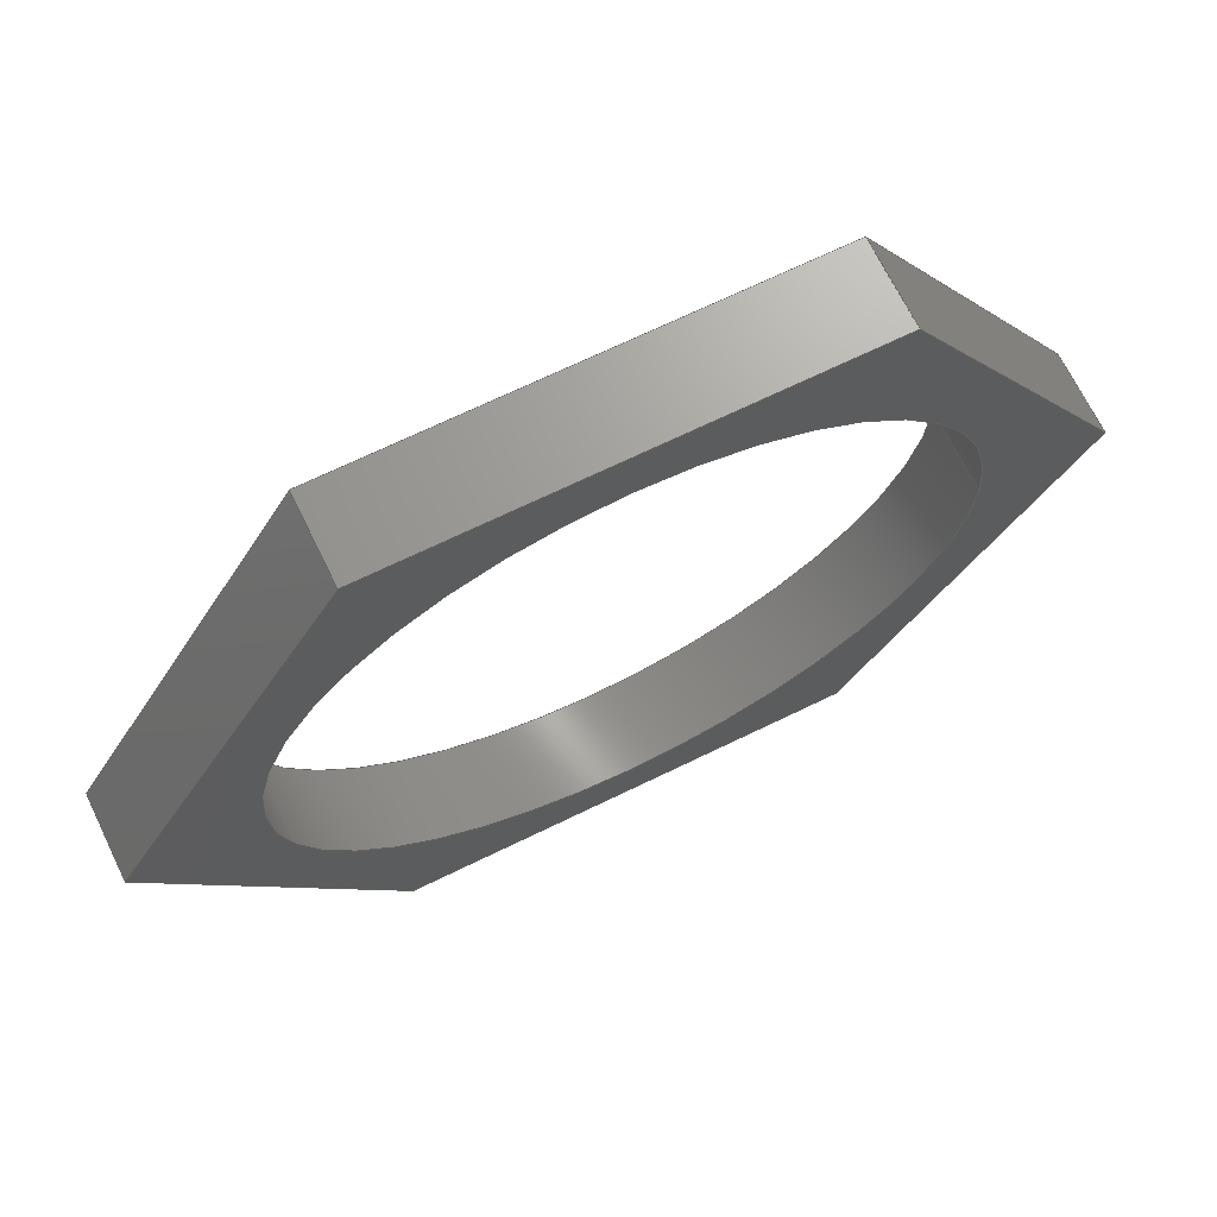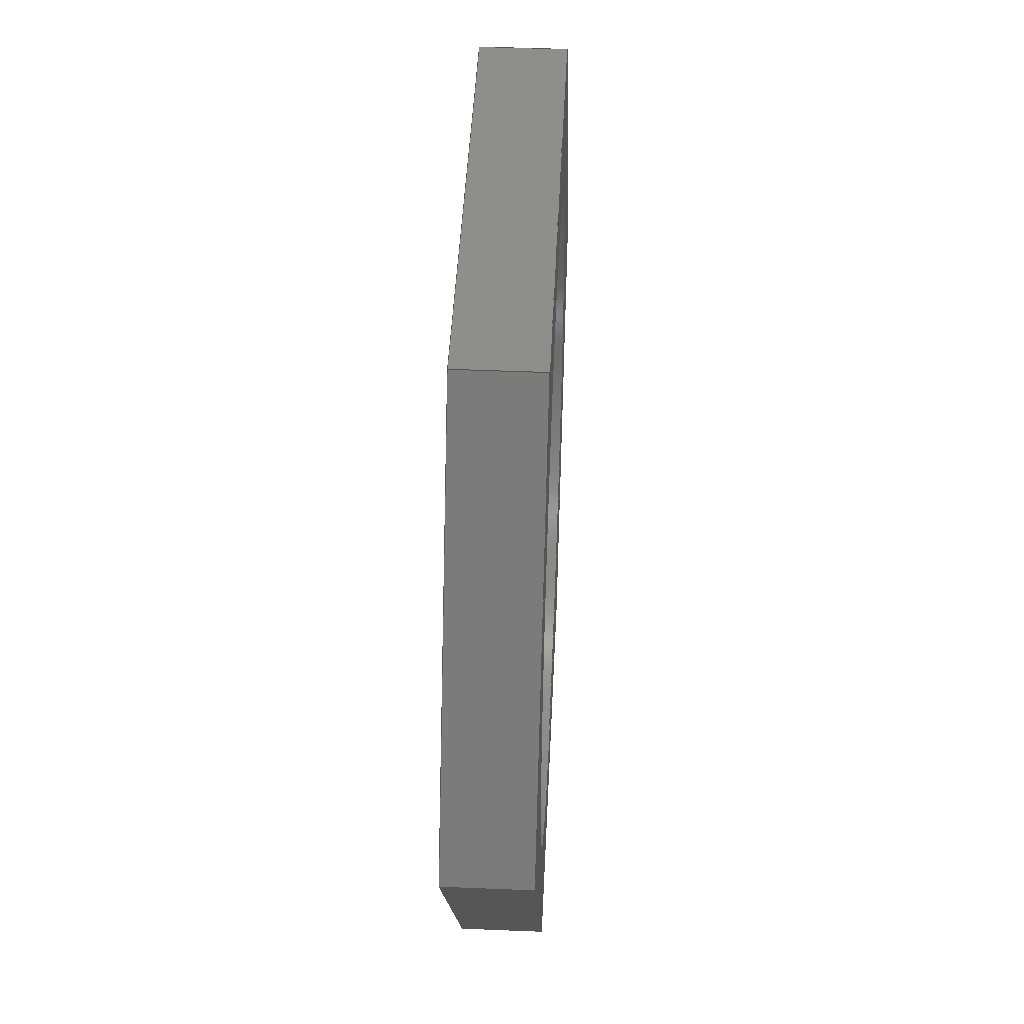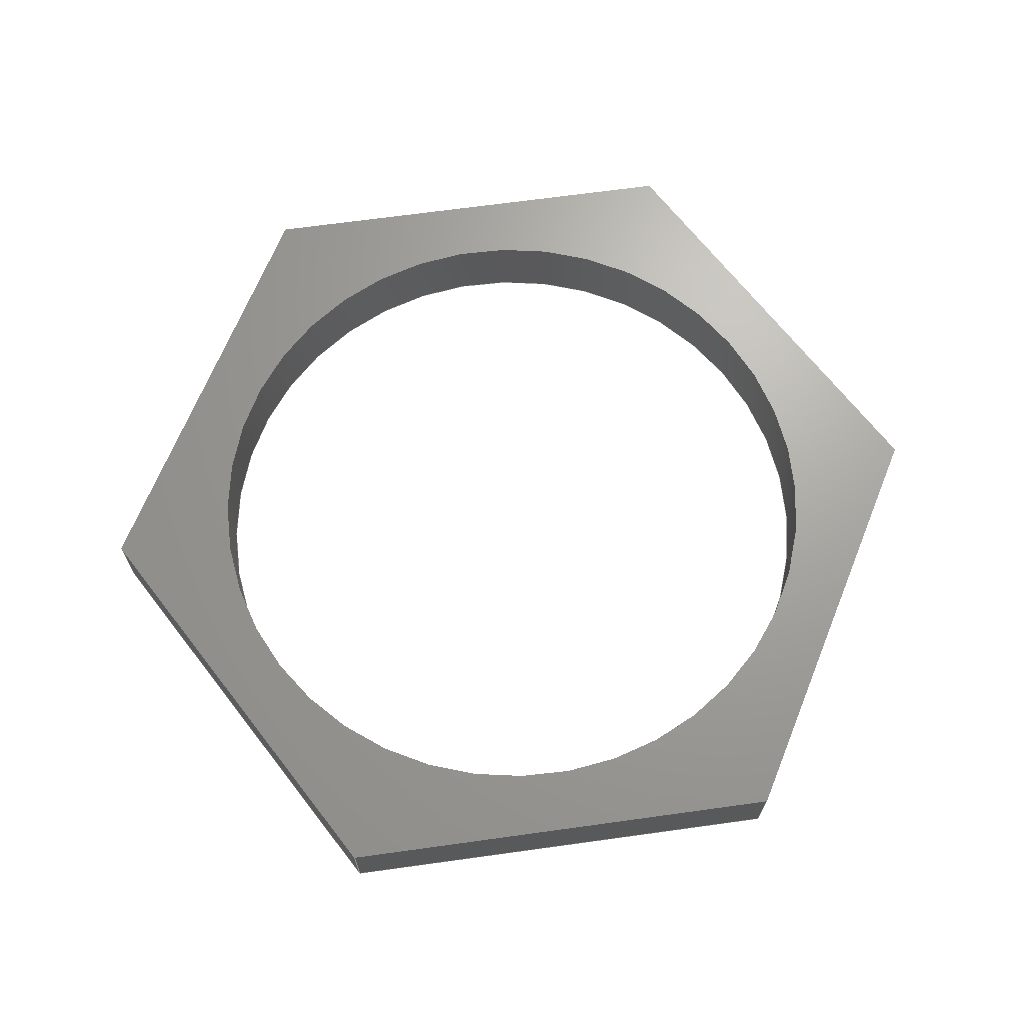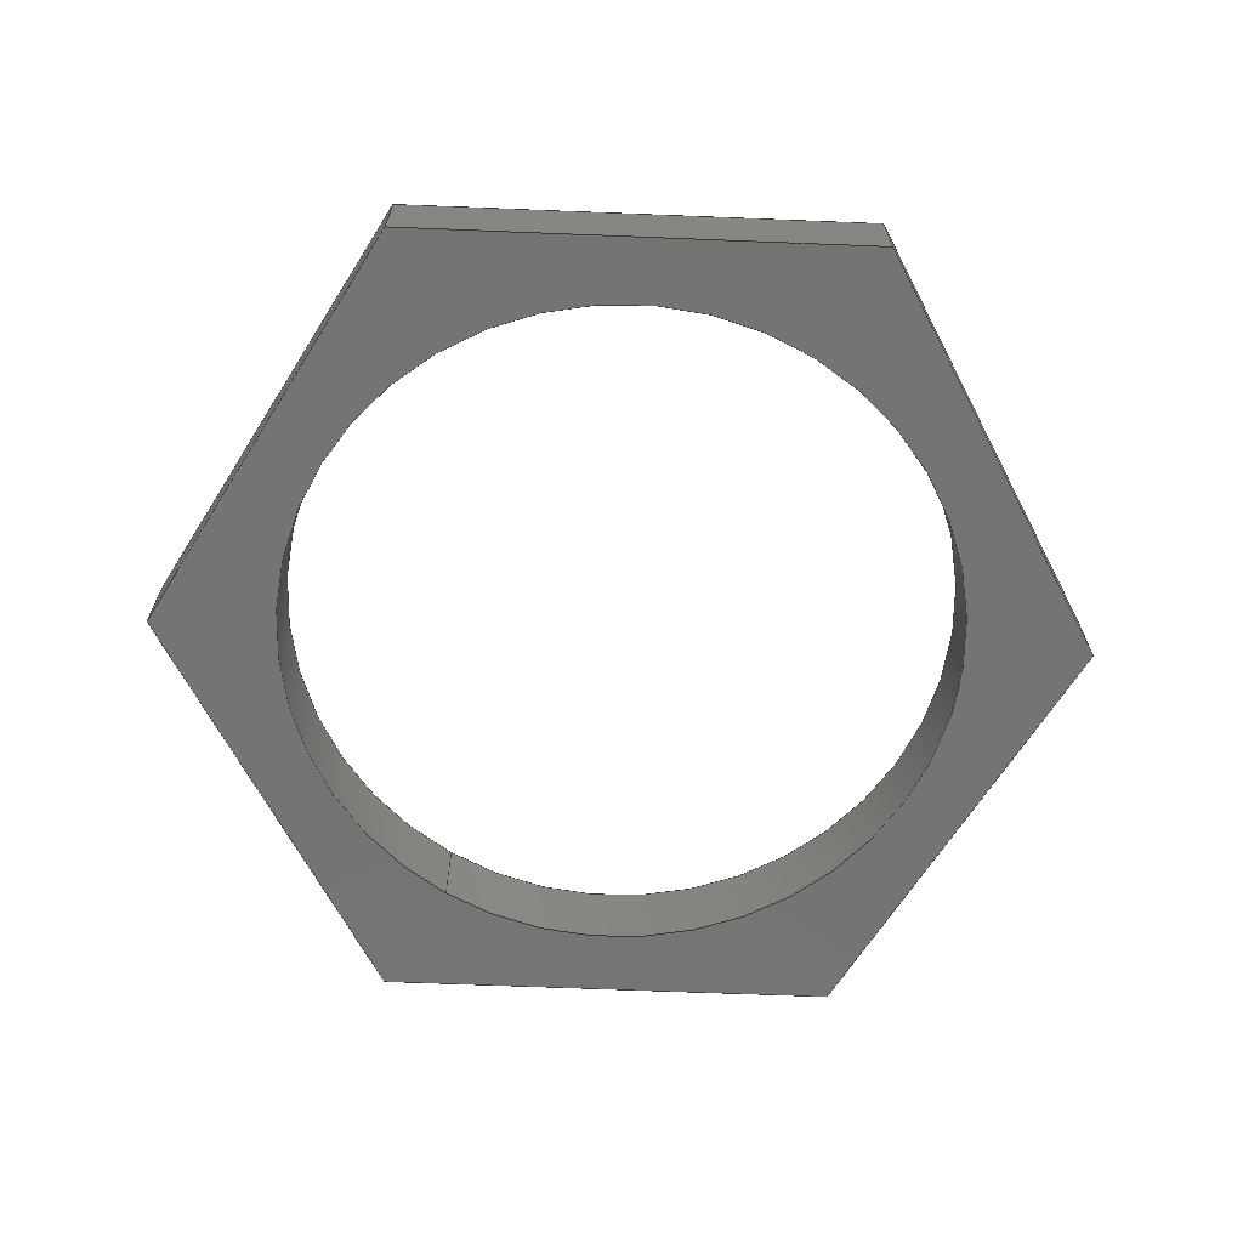
<metadata>
{"format":"step","ext":"step","renderer":"f3d","projection":"perspective","resolution":1024,"background":"white","views":[{"elev":69.0,"azim":154.0,"up":"+Y"},{"elev":45.5,"azim":-87.3,"up":"+Y"},{"elev":67.9,"azim":-127.9,"up":"+Z"},{"elev":-66.4,"azim":57.7,"up":"+Z"}]}
</metadata>
<code>
ISO-10303-21;
DATA;
#1=MECHANICAL_DESIGN_GEOMETRIC_PRESENTATION_REPRESENTATION('',(#4),#279);
#2=SHAPE_REPRESENTATION_RELATIONSHIP('SRR','None',#286,#3);
#3=ADVANCED_BREP_SHAPE_REPRESENTATION('',(#5),#278);
#4=STYLED_ITEM('',(#296),#5);
#5=MANIFOLD_SOLID_BREP('Body1',#163);
#6=FACE_BOUND('',#28,.T.);
#7=FACE_BOUND('',#30,.T.);
#8=CIRCLE('',#184,1.6);
#9=CIRCLE('',#185,1.6);
#10=CYLINDRICAL_SURFACE('',#183,1.6);
#11=FACE_OUTER_BOUND('',#20,.T.);
#12=FACE_OUTER_BOUND('',#21,.T.);
#13=FACE_OUTER_BOUND('',#22,.T.);
#14=FACE_OUTER_BOUND('',#23,.T.);
#15=FACE_OUTER_BOUND('',#24,.T.);
#16=FACE_OUTER_BOUND('',#25,.T.);
#17=FACE_OUTER_BOUND('',#26,.T.);
#18=FACE_OUTER_BOUND('',#27,.T.);
#19=FACE_OUTER_BOUND('',#29,.T.);
#20=EDGE_LOOP('',(#104,#105,#106,#107));
#21=EDGE_LOOP('',(#108,#109,#110,#111));
#22=EDGE_LOOP('',(#112,#113,#114,#115));
#23=EDGE_LOOP('',(#116,#117,#118,#119));
#24=EDGE_LOOP('',(#120,#121,#122,#123));
#25=EDGE_LOOP('',(#124,#125,#126,#127));
#26=EDGE_LOOP('',(#128,#129,#130,#131));
#27=EDGE_LOOP('',(#132,#133,#134,#135,#136,#137));
#28=EDGE_LOOP('',(#138));
#29=EDGE_LOOP('',(#139,#140,#141,#142,#143,#144));
#30=EDGE_LOOP('',(#145));
#31=LINE('',#235,#50);
#32=LINE('',#237,#51);
#33=LINE('',#239,#52);
#34=LINE('',#240,#53);
#35=LINE('',#243,#54);
#36=LINE('',#245,#55);
#37=LINE('',#246,#56);
#38=LINE('',#249,#57);
#39=LINE('',#251,#58);
#40=LINE('',#252,#59);
#41=LINE('',#255,#60);
#42=LINE('',#257,#61);
#43=LINE('',#258,#62);
#44=LINE('',#261,#63);
#45=LINE('',#263,#64);
#46=LINE('',#264,#65);
#47=LINE('',#266,#66);
#48=LINE('',#267,#67);
#49=LINE('',#272,#68);
#50=VECTOR('',#192,1);
#51=VECTOR('',#193,1);
#52=VECTOR('',#194,1);
#53=VECTOR('',#195,1);
#54=VECTOR('',#198,1);
#55=VECTOR('',#199,1);
#56=VECTOR('',#200,1);
#57=VECTOR('',#203,1);
#58=VECTOR('',#204,1);
#59=VECTOR('',#205,1);
#60=VECTOR('',#208,1);
#61=VECTOR('',#209,1);
#62=VECTOR('',#210,1);
#63=VECTOR('',#213,1);
#64=VECTOR('',#214,1);
#65=VECTOR('',#215,1);
#66=VECTOR('',#218,1);
#67=VECTOR('',#219,1);
#68=VECTOR('',#224,1.6);
#69=VERTEX_POINT('',#233);
#70=VERTEX_POINT('',#234);
#71=VERTEX_POINT('',#236);
#72=VERTEX_POINT('',#238);
#73=VERTEX_POINT('',#242);
#74=VERTEX_POINT('',#244);
#75=VERTEX_POINT('',#248);
#76=VERTEX_POINT('',#250);
#77=VERTEX_POINT('',#254);
#78=VERTEX_POINT('',#256);
#79=VERTEX_POINT('',#260);
#80=VERTEX_POINT('',#262);
#81=VERTEX_POINT('',#269);
#82=VERTEX_POINT('',#271);
#83=EDGE_CURVE('',#69,#70,#31,.T.);
#84=EDGE_CURVE('',#69,#71,#32,.T.);
#85=EDGE_CURVE('',#72,#71,#33,.T.);
#86=EDGE_CURVE('',#70,#72,#34,.T.);
#87=EDGE_CURVE('',#73,#69,#35,.T.);
#88=EDGE_CURVE('',#73,#74,#36,.T.);
#89=EDGE_CURVE('',#71,#74,#37,.T.);
#90=EDGE_CURVE('',#75,#73,#38,.T.);
#91=EDGE_CURVE('',#75,#76,#39,.T.);
#92=EDGE_CURVE('',#74,#76,#40,.T.);
#93=EDGE_CURVE('',#77,#75,#41,.T.);
#94=EDGE_CURVE('',#77,#78,#42,.T.);
#95=EDGE_CURVE('',#76,#78,#43,.T.);
#96=EDGE_CURVE('',#70,#79,#44,.T.);
#97=EDGE_CURVE('',#80,#72,#45,.T.);
#98=EDGE_CURVE('',#79,#80,#46,.T.);
#99=EDGE_CURVE('',#79,#77,#47,.T.);
#100=EDGE_CURVE('',#78,#80,#48,.T.);
#101=EDGE_CURVE('',#81,#81,#8,.T.);
#102=EDGE_CURVE('',#81,#82,#49,.T.);
#103=EDGE_CURVE('',#82,#82,#9,.T.);
#104=ORIENTED_EDGE('',*,*,#83,.F.);
#105=ORIENTED_EDGE('',*,*,#84,.T.);
#106=ORIENTED_EDGE('',*,*,#85,.F.);
#107=ORIENTED_EDGE('',*,*,#86,.F.);
#108=ORIENTED_EDGE('',*,*,#87,.F.);
#109=ORIENTED_EDGE('',*,*,#88,.T.);
#110=ORIENTED_EDGE('',*,*,#89,.F.);
#111=ORIENTED_EDGE('',*,*,#84,.F.);
#112=ORIENTED_EDGE('',*,*,#90,.F.);
#113=ORIENTED_EDGE('',*,*,#91,.T.);
#114=ORIENTED_EDGE('',*,*,#92,.F.);
#115=ORIENTED_EDGE('',*,*,#88,.F.);
#116=ORIENTED_EDGE('',*,*,#93,.F.);
#117=ORIENTED_EDGE('',*,*,#94,.T.);
#118=ORIENTED_EDGE('',*,*,#95,.F.);
#119=ORIENTED_EDGE('',*,*,#91,.F.);
#120=ORIENTED_EDGE('',*,*,#96,.F.);
#121=ORIENTED_EDGE('',*,*,#86,.T.);
#122=ORIENTED_EDGE('',*,*,#97,.F.);
#123=ORIENTED_EDGE('',*,*,#98,.F.);
#124=ORIENTED_EDGE('',*,*,#99,.F.);
#125=ORIENTED_EDGE('',*,*,#98,.T.);
#126=ORIENTED_EDGE('',*,*,#100,.F.);
#127=ORIENTED_EDGE('',*,*,#94,.F.);
#128=ORIENTED_EDGE('',*,*,#101,.F.);
#129=ORIENTED_EDGE('',*,*,#102,.T.);
#130=ORIENTED_EDGE('',*,*,#103,.T.);
#131=ORIENTED_EDGE('',*,*,#102,.F.);
#132=ORIENTED_EDGE('',*,*,#83,.T.);
#133=ORIENTED_EDGE('',*,*,#96,.T.);
#134=ORIENTED_EDGE('',*,*,#99,.T.);
#135=ORIENTED_EDGE('',*,*,#93,.T.);
#136=ORIENTED_EDGE('',*,*,#90,.T.);
#137=ORIENTED_EDGE('',*,*,#87,.T.);
#138=ORIENTED_EDGE('',*,*,#101,.T.);
#139=ORIENTED_EDGE('',*,*,#95,.T.);
#140=ORIENTED_EDGE('',*,*,#100,.T.);
#141=ORIENTED_EDGE('',*,*,#97,.T.);
#142=ORIENTED_EDGE('',*,*,#85,.T.);
#143=ORIENTED_EDGE('',*,*,#89,.T.);
#144=ORIENTED_EDGE('',*,*,#92,.T.);
#145=ORIENTED_EDGE('',*,*,#103,.F.);
#146=PLANE('',#177);
#147=PLANE('',#178);
#148=PLANE('',#179);
#149=PLANE('',#180);
#150=PLANE('',#181);
#151=PLANE('',#182);
#152=PLANE('',#186);
#153=PLANE('',#187);
#154=ADVANCED_FACE('',(#11),#146,.T.);
#155=ADVANCED_FACE('',(#12),#147,.T.);
#156=ADVANCED_FACE('',(#13),#148,.T.);
#157=ADVANCED_FACE('',(#14),#149,.T.);
#158=ADVANCED_FACE('',(#15),#150,.T.);
#159=ADVANCED_FACE('',(#16),#151,.T.);
#160=ADVANCED_FACE('',(#17),#10,.F.);
#161=ADVANCED_FACE('',(#18,#6),#152,.T.);
#162=ADVANCED_FACE('',(#19,#7),#153,.F.);
#163=CLOSED_SHELL('',(#154,#155,#156,#157,#158,#159,#160,#161,#162));
#164=DERIVED_UNIT_ELEMENT(#166,1);
#165=DERIVED_UNIT_ELEMENT(#281,3);
#166=(
MASS_UNIT()
NAMED_UNIT(*)
SI_UNIT(.KILO.,.GRAM.)
);
#167=DERIVED_UNIT((#164,#165));
#168=MEASURE_REPRESENTATION_ITEM('density measure',
POSITIVE_RATIO_MEASURE(7850),#167);
#169=PROPERTY_DEFINITION_REPRESENTATION(#174,#171);
#170=PROPERTY_DEFINITION_REPRESENTATION(#175,#172);
#171=REPRESENTATION('material name',(#173),#278);
#172=REPRESENTATION('density',(#168),#278);
#173=DESCRIPTIVE_REPRESENTATION_ITEM('Steel','Steel');
#174=PROPERTY_DEFINITION('material property','material name',#288);
#175=PROPERTY_DEFINITION('material property','density of part',#288);
#176=AXIS2_PLACEMENT_3D('placement',#231,#188,#189);
#177=AXIS2_PLACEMENT_3D('',#232,#190,#191);
#178=AXIS2_PLACEMENT_3D('',#241,#196,#197);
#179=AXIS2_PLACEMENT_3D('',#247,#201,#202);
#180=AXIS2_PLACEMENT_3D('',#253,#206,#207);
#181=AXIS2_PLACEMENT_3D('',#259,#211,#212);
#182=AXIS2_PLACEMENT_3D('',#265,#216,#217);
#183=AXIS2_PLACEMENT_3D('',#268,#220,#221);
#184=AXIS2_PLACEMENT_3D('',#270,#222,#223);
#185=AXIS2_PLACEMENT_3D('',#273,#225,#226);
#186=AXIS2_PLACEMENT_3D('',#274,#227,#228);
#187=AXIS2_PLACEMENT_3D('',#275,#229,#230);
#188=DIRECTION('axis',(0,0,1));
#189=DIRECTION('refdir',(1,0,0));
#190=DIRECTION('center_axis',(0.866,0.5,0));
#191=DIRECTION('ref_axis',(0.5,-0.866,0));
#192=DIRECTION('',(-0.5,0.866,0));
#193=DIRECTION('',(0,0,-1));
#194=DIRECTION('',(0.5,-0.866,0));
#195=DIRECTION('',(0,0,-1));
#196=DIRECTION('center_axis',(0.866,-0.5,0));
#197=DIRECTION('ref_axis',(-0.5,-0.866,0));
#198=DIRECTION('',(0.5,0.866,0));
#199=DIRECTION('',(0,0,-1));
#200=DIRECTION('',(-0.5,-0.866,0));
#201=DIRECTION('center_axis',(-6.073e-16,-1,0));
#202=DIRECTION('ref_axis',(-1,6.073e-16,0));
#203=DIRECTION('',(1,-6.073e-16,0));
#204=DIRECTION('',(0,0,-1));
#205=DIRECTION('',(-1,6.073e-16,0));
#206=DIRECTION('center_axis',(-0.866,-0.5,0));
#207=DIRECTION('ref_axis',(-0.5,0.866,0));
#208=DIRECTION('',(0.5,-0.866,0));
#209=DIRECTION('',(0,0,-1));
#210=DIRECTION('',(-0.5,0.866,0));
#211=DIRECTION('center_axis',(6.073e-16,1,0));
#212=DIRECTION('ref_axis',(1,-6.073e-16,0));
#213=DIRECTION('',(-1,6.073e-16,0));
#214=DIRECTION('',(1,-6.073e-16,0));
#215=DIRECTION('',(0,0,-1));
#216=DIRECTION('center_axis',(-0.866,0.5,0));
#217=DIRECTION('ref_axis',(0.5,0.866,0));
#218=DIRECTION('',(-0.5,-0.866,0));
#219=DIRECTION('',(0.5,0.866,0));
#220=DIRECTION('center_axis',(0,0,1));
#221=DIRECTION('ref_axis',(1,0,0));
#222=DIRECTION('center_axis',(0,0,-1));
#223=DIRECTION('ref_axis',(1,0,0));
#224=DIRECTION('',(0,0,-1));
#225=DIRECTION('center_axis',(0,0,-1));
#226=DIRECTION('ref_axis',(1,0,0));
#227=DIRECTION('center_axis',(0,0,1));
#228=DIRECTION('ref_axis',(1,0,0));
#229=DIRECTION('center_axis',(0,0,1));
#230=DIRECTION('ref_axis',(1,0,0));
#231=CARTESIAN_POINT('',(0,0,0));
#232=CARTESIAN_POINT('Origin',(1.097,1.9,0.4));
#233=CARTESIAN_POINT('',(2.194,-1.665e-15,0.4));
#234=CARTESIAN_POINT('',(1.097,1.9,0.4));
#235=CARTESIAN_POINT('',(2.194,-1.665e-15,0.4));
#236=CARTESIAN_POINT('',(2.194,-1.665e-15,0));
#237=CARTESIAN_POINT('',(2.194,-1.665e-15,0.4));
#238=CARTESIAN_POINT('',(1.097,1.9,0));
#239=CARTESIAN_POINT('',(2.194,-1.665e-15,0));
#240=CARTESIAN_POINT('',(1.097,1.9,0.4));
#241=CARTESIAN_POINT('Origin',(2.194,-1.776e-15,0.4));
#242=CARTESIAN_POINT('',(1.097,-1.9,0.4));
#243=CARTESIAN_POINT('',(1.097,-1.9,0.4));
#244=CARTESIAN_POINT('',(1.097,-1.9,0));
#245=CARTESIAN_POINT('',(1.097,-1.9,0.4));
#246=CARTESIAN_POINT('',(1.097,-1.9,0));
#247=CARTESIAN_POINT('Origin',(1.097,-1.9,0.4));
#248=CARTESIAN_POINT('',(-1.097,-1.9,0.4));
#249=CARTESIAN_POINT('',(-1.097,-1.9,0.4));
#250=CARTESIAN_POINT('',(-1.097,-1.9,0));
#251=CARTESIAN_POINT('',(-1.097,-1.9,0.4));
#252=CARTESIAN_POINT('',(-1.097,-1.9,0));
#253=CARTESIAN_POINT('Origin',(-1.097,-1.9,0.4));
#254=CARTESIAN_POINT('',(-2.194,9.992e-16,0.4));
#255=CARTESIAN_POINT('',(-2.194,9.992e-16,0.4));
#256=CARTESIAN_POINT('',(-2.194,9.992e-16,0));
#257=CARTESIAN_POINT('',(-2.194,9.992e-16,0.4));
#258=CARTESIAN_POINT('',(-2.194,9.992e-16,0));
#259=CARTESIAN_POINT('Origin',(-1.097,1.9,0.4));
#260=CARTESIAN_POINT('',(-1.097,1.9,0.4));
#261=CARTESIAN_POINT('',(1.097,1.9,0.4));
#262=CARTESIAN_POINT('',(-1.097,1.9,0));
#263=CARTESIAN_POINT('',(1.097,1.9,0));
#264=CARTESIAN_POINT('',(-1.097,1.9,0.4));
#265=CARTESIAN_POINT('Origin',(-1.645,0.95,0.4));
#266=CARTESIAN_POINT('',(-1.097,1.9,0.4));
#267=CARTESIAN_POINT('',(-1.097,1.9,0));
#268=CARTESIAN_POINT('Origin',(0,0,0));
#269=CARTESIAN_POINT('',(-1.6,-1.959e-16,0.4));
#270=CARTESIAN_POINT('Origin',(0,0,0.4));
#271=CARTESIAN_POINT('',(-1.6,-1.959e-16,0));
#272=CARTESIAN_POINT('',(-1.6,-1.959e-16,0));
#273=CARTESIAN_POINT('Origin',(0,0,0));
#274=CARTESIAN_POINT('Origin',(0,0,0.4));
#275=CARTESIAN_POINT('Origin',(0,0,0));
#276=UNCERTAINTY_MEASURE_WITH_UNIT(LENGTH_MEASURE(0.001),#280,
'DISTANCE_ACCURACY_VALUE',
'Maximum model space distance between geometric entities at asserted c
onnectivities');
#277=UNCERTAINTY_MEASURE_WITH_UNIT(LENGTH_MEASURE(0.001),#280,
'DISTANCE_ACCURACY_VALUE',
'Maximum model space distance between geometric entities at asserted c
onnectivities');
#278=(
GEOMETRIC_REPRESENTATION_CONTEXT(3)
GLOBAL_UNCERTAINTY_ASSIGNED_CONTEXT((#276))
GLOBAL_UNIT_ASSIGNED_CONTEXT((#280,#282,#283))
REPRESENTATION_CONTEXT('','3D')
);
#279=(
GEOMETRIC_REPRESENTATION_CONTEXT(3)
GLOBAL_UNCERTAINTY_ASSIGNED_CONTEXT((#277))
GLOBAL_UNIT_ASSIGNED_CONTEXT((#280,#282,#283))
REPRESENTATION_CONTEXT('','3D')
);
#280=(
LENGTH_UNIT()
NAMED_UNIT(*)
SI_UNIT(.CENTI.,.METRE.)
);
#281=(
LENGTH_UNIT()
NAMED_UNIT(*)
SI_UNIT($,.METRE.)
);
#282=(
NAMED_UNIT(*)
PLANE_ANGLE_UNIT()
SI_UNIT($,.RADIAN.)
);
#283=(
NAMED_UNIT(*)
SI_UNIT($,.STERADIAN.)
SOLID_ANGLE_UNIT()
);
#284=SHAPE_DEFINITION_REPRESENTATION(#285,#286);
#285=PRODUCT_DEFINITION_SHAPE('',$,#288);
#286=SHAPE_REPRESENTATION('',(#176),#278);
#287=PRODUCT_DEFINITION_CONTEXT('part definition',#292,'design');
#288=PRODUCT_DEFINITION('lockring','lockring v2',#289,#287);
#289=PRODUCT_DEFINITION_FORMATION('',$,#294);
#290=PRODUCT_RELATED_PRODUCT_CATEGORY('lockring v2','lockring v2',(#294));
#291=APPLICATION_PROTOCOL_DEFINITION('international standard',
'automotive_design',2009,#292);
#292=APPLICATION_CONTEXT(
'Core Data for Automotive Mechanical Design Process');
#293=PRODUCT_CONTEXT('part definition',#292,'mechanical');
#294=PRODUCT('lockring','lockring v2',$,(#293));
#295=PRESENTATION_STYLE_ASSIGNMENT((#297));
#296=PRESENTATION_STYLE_ASSIGNMENT((#298));
#297=SURFACE_STYLE_USAGE(.BOTH.,#299);
#298=SURFACE_STYLE_USAGE(.BOTH.,#300);
#299=SURFACE_SIDE_STYLE('',(#301));
#300=SURFACE_SIDE_STYLE('',(#302));
#301=SURFACE_STYLE_FILL_AREA(#303);
#302=SURFACE_STYLE_FILL_AREA(#304);
#303=FILL_AREA_STYLE('Steel - Satin',(#305));
#304=FILL_AREA_STYLE('Aluminum - Anodized Glossy (Grey)',(#306));
#305=FILL_AREA_STYLE_COLOUR('Steel - Satin',#307);
#306=FILL_AREA_STYLE_COLOUR('Aluminum - Anodized Glossy (Grey)',#308);
#307=COLOUR_RGB('Steel - Satin',0.6275,0.6275,0.6275);
#308=COLOUR_RGB('Aluminum - Anodized Glossy (Grey)',0.5373,0.5373,
0.5373);
ENDSEC;
END-ISO-10303-21;

</code>
